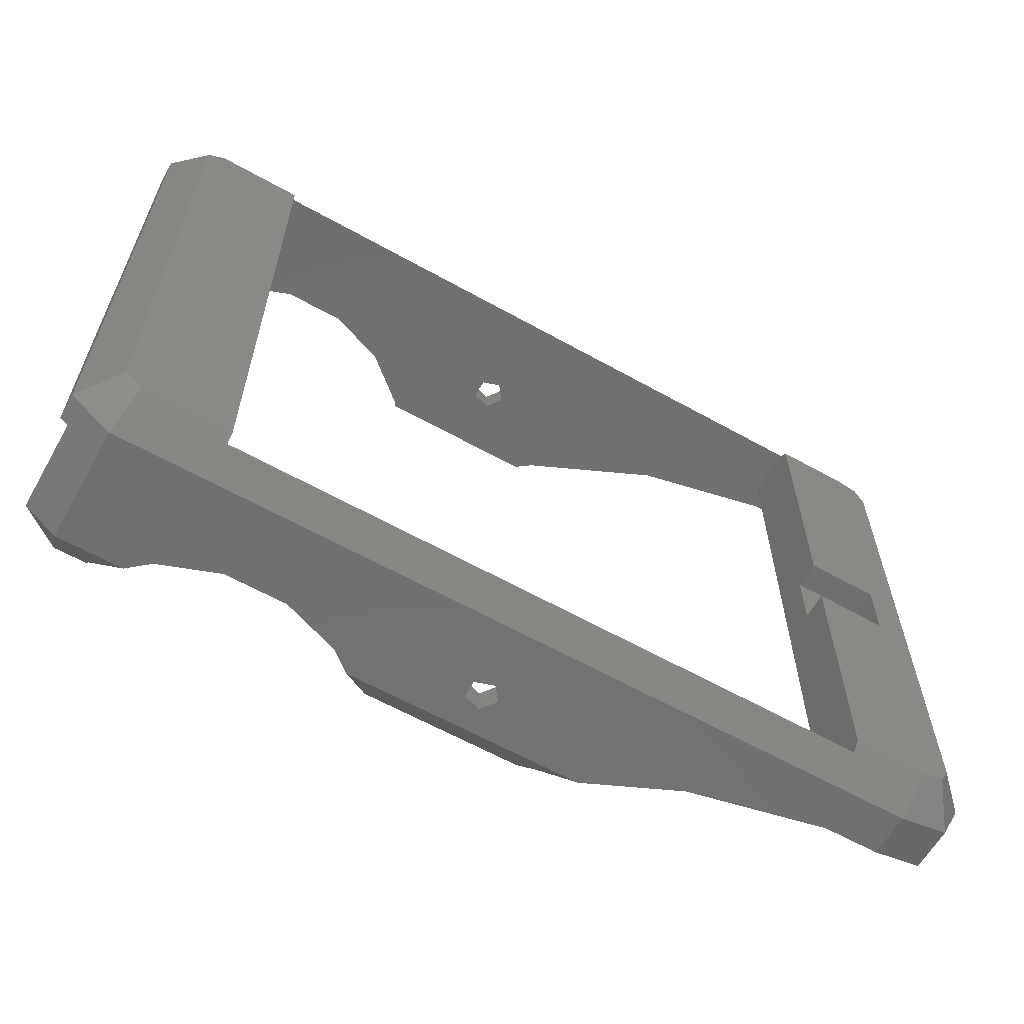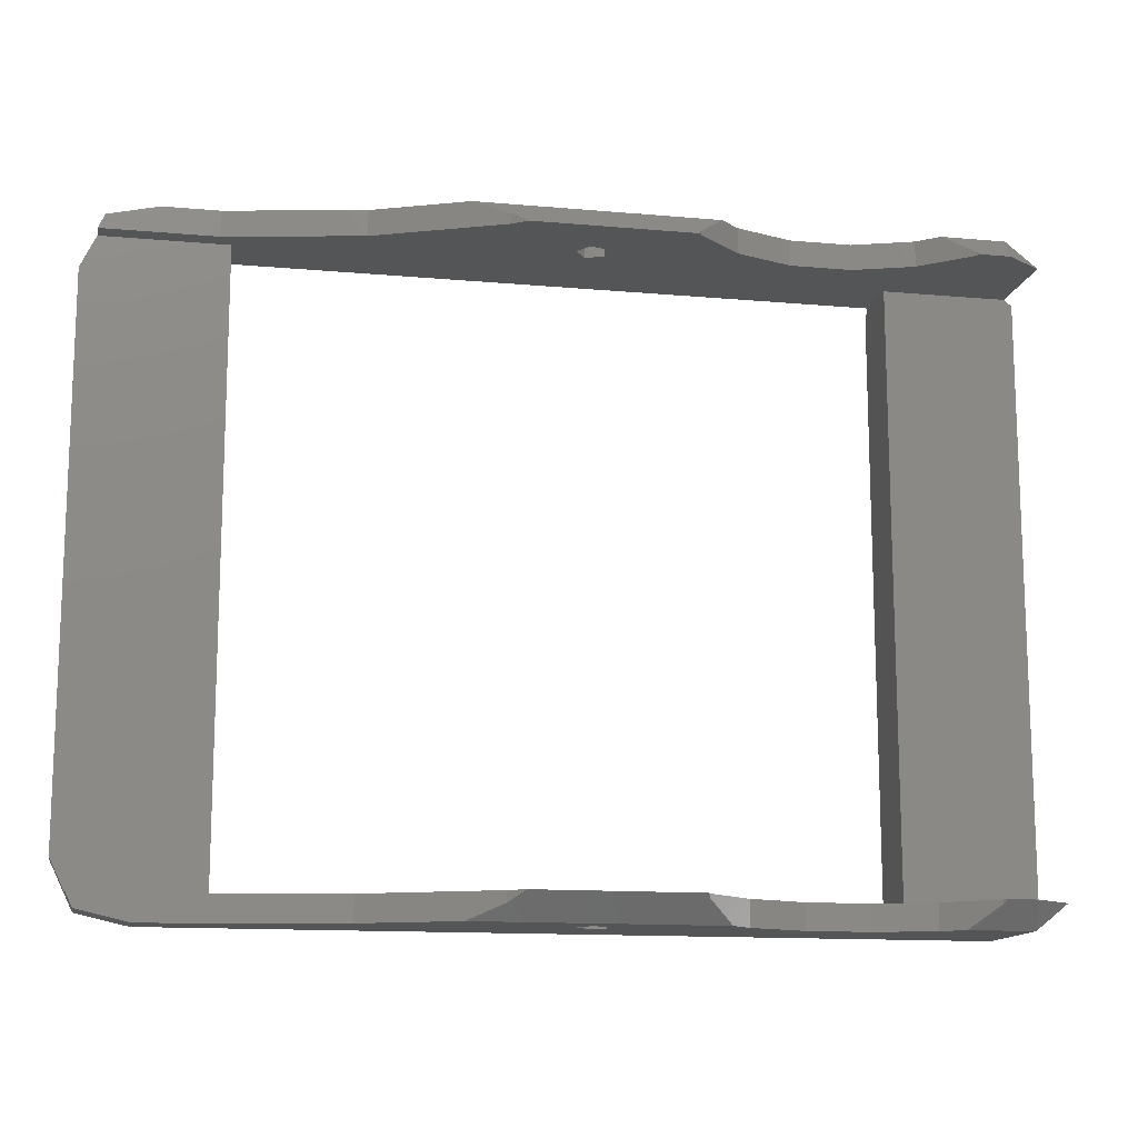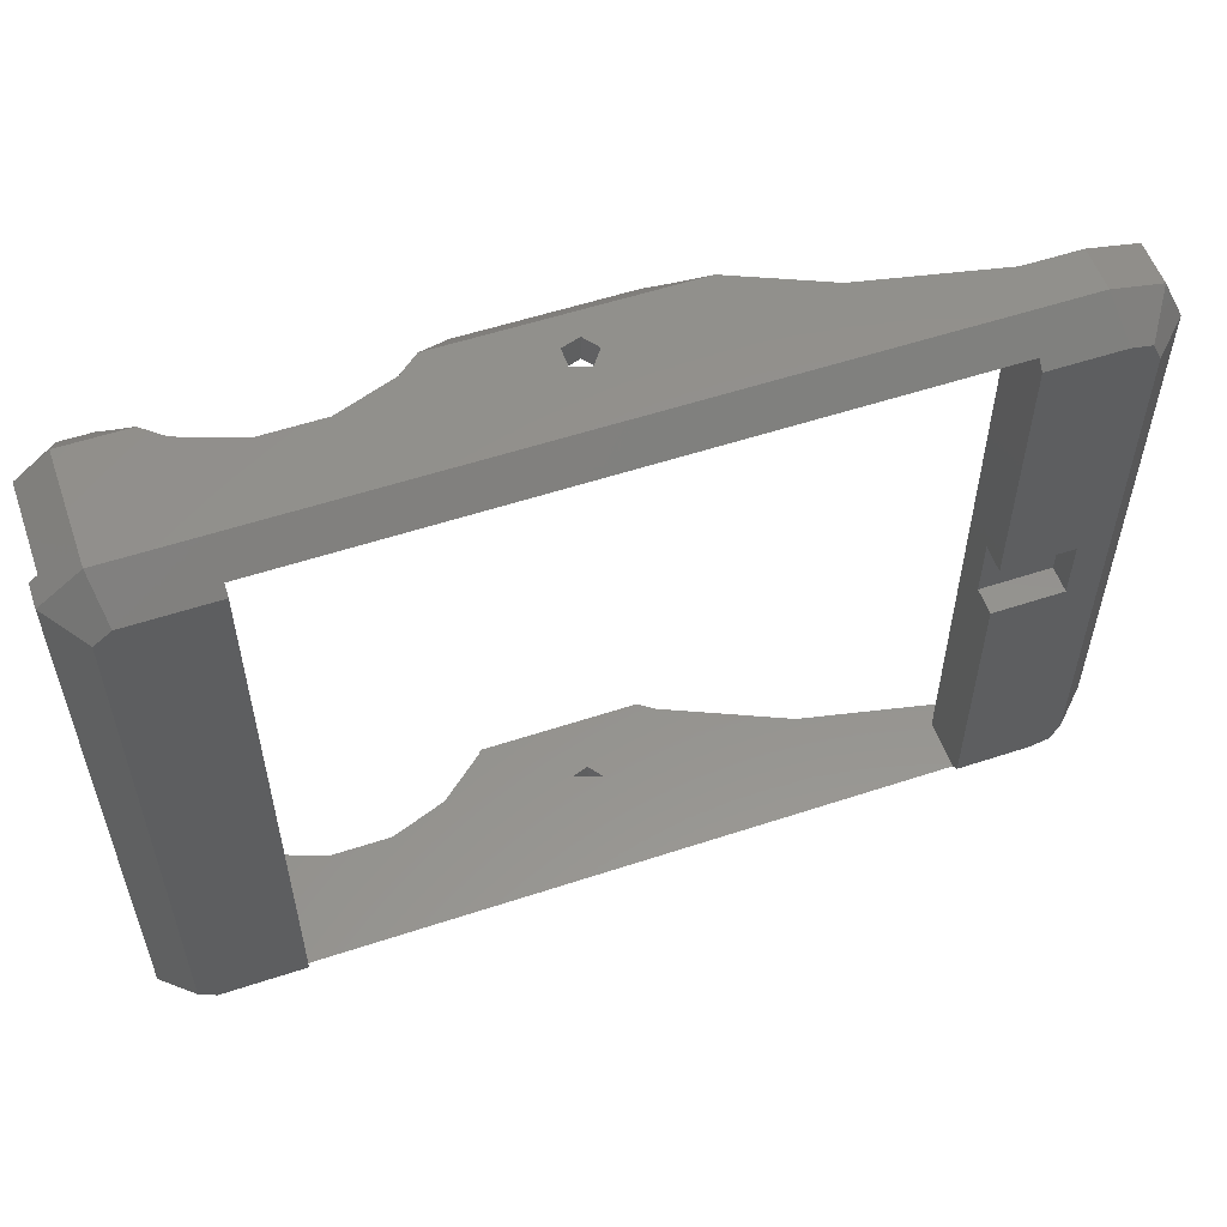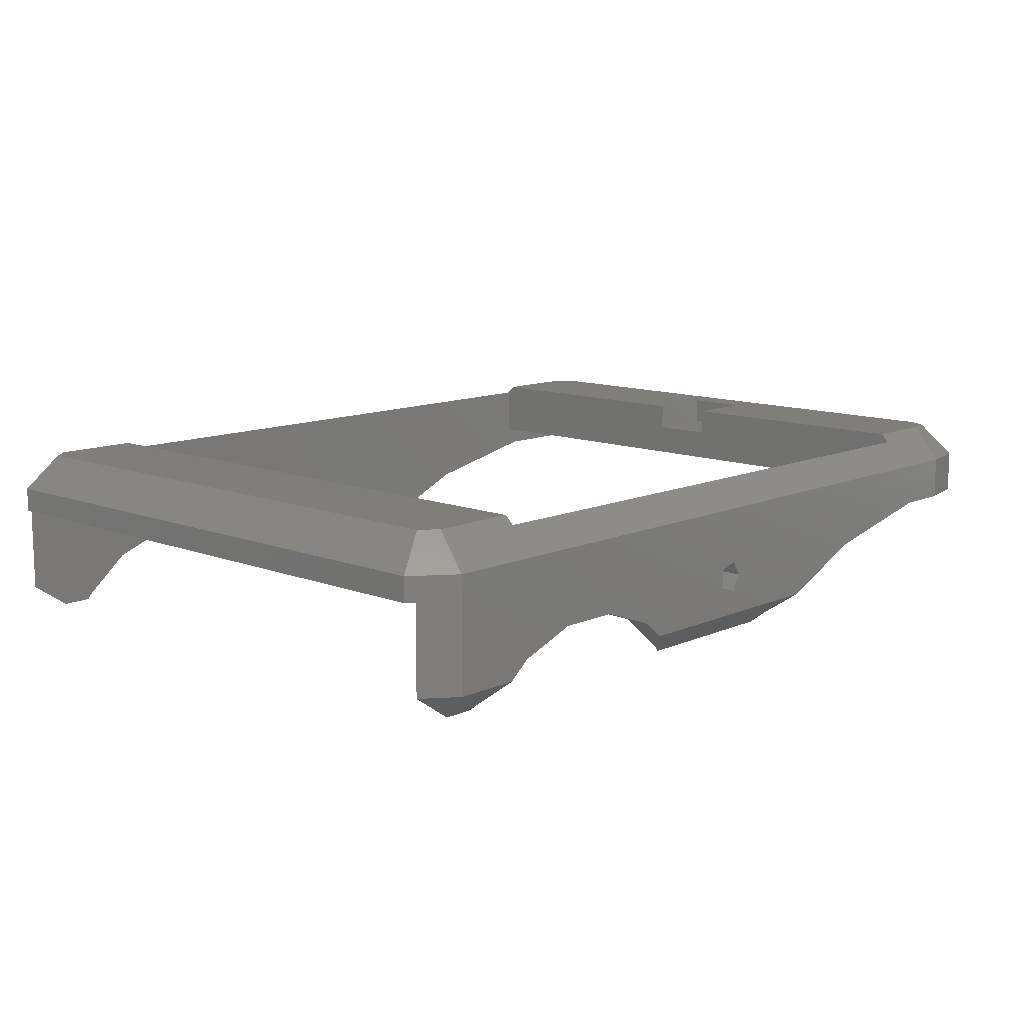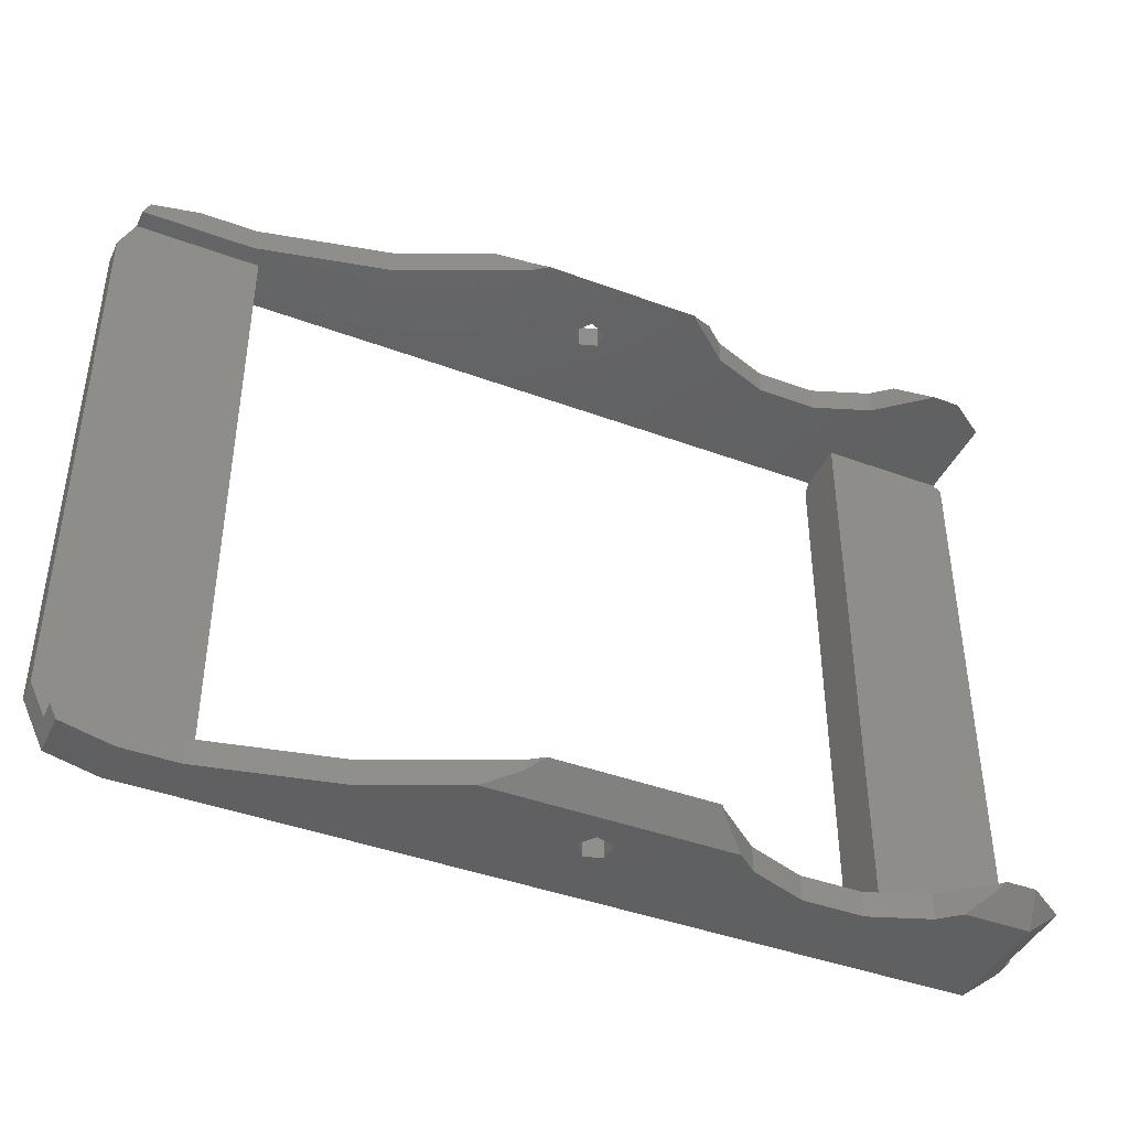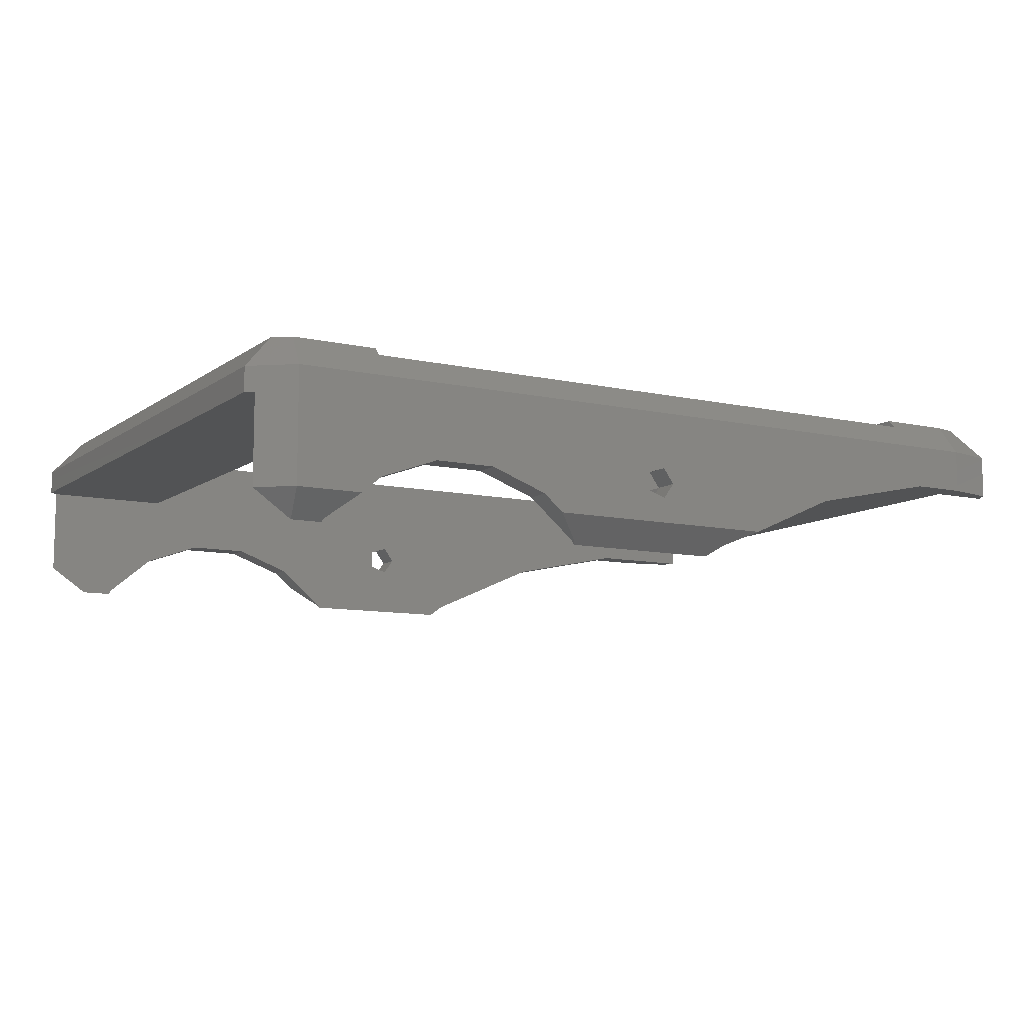
<metadata>
{"format":"stl","ext":"stl","renderer":"f3d","projection":"perspective","resolution":1024,"background":"white","views":[{"elev":-61.9,"azim":-29.6,"up":"+Y"},{"elev":-13.5,"azim":168.7,"up":"+Y"},{"elev":55.8,"azim":-19.1,"up":"+Y"},{"elev":11.6,"azim":-46.8,"up":"+Z"},{"elev":-42.4,"azim":156.1,"up":"+Y"},{"elev":-9.7,"azim":-30.2,"up":"+Z"}]}
</metadata>
<code>
# stl→obj: 130 verts, 268 faces
v 1.772 20 0.4126
v 1.437 20 0.6443
v 1.589 20.8 1.235
v 0.3352 19.8 4.765
v 1.31 1.668 5.848
v 1.31 19.33 5.848
v 0.3352 1.198 4.765
v 28.85 2 4.765
v 28.85 19 4
v 28.85 19 4.765
v 28.85 2 4
v 4.5 19.75 5.848
v 1.83 19.75 5.848
v 4.5 1.254 5.848
v 1.83 1.254 5.848
v 26.83 19.75 5.848
v 27.77 19 5.848
v 27.48 19.6 5.848
v 26.75 11.5 5.848
v 27.77 2 5.848
v 24.5 19.75 5.848
v 26.75 9.5 5.848
v 24.5 9.5 5.848
v 24.5 11.5 5.848
v 26.83 1.254 5.848
v 27.48 1.402 5.848
v 24.5 1.254 5.848
v 28.15 20.44 3.388
v 26.59 20.8 4.765
v 28.15 20.44 4.765
v 26.59 20.8 3.388
v 24.5 20 5.587
v 4.5 20 5.587
v 1.589 20.8 4.765
v 0.5839 20 4
v 0.5839 20 1.235
v 0.3352 19.8 4
v 28.37 20 4
v 28.37 20 3.388
v 1.589 0.1986 4.765
v 26.59 0.1986 4.765
v 14.15 0.1986 2.976
v 20.67 0.1986 2.497
v 7.955 0.1986 2.416
v 6.045 0.1986 2.416
v 4.25 0.1986 1.763
v 3.62 0.1986 1.235
v 1.589 0.1986 1.235
v 24.86 0.1986 3.388
v 26.59 0.1986 3.388
v 17.83 0.1986 1.235
v 14.5 0.1986 2.5
v 14.15 0.1986 2.024
v 13.6 0.1986 2.206
v 10.38 0.1986 1.235
v 13.6 0.1986 2.794
v 9.75 0.1986 1.763
v 0.3352 1.198 4
v 10.38 20.8 1.235
v 13.6 20.8 2.794
v 13.6 20.8 2.206
v 14.15 20.8 2.024
v 9.75 20.8 1.763
v 7.955 20.8 2.416
v 20.67 20.8 2.497
v 14.15 20.8 2.976
v 17.83 20.8 1.235
v 14.5 20.8 2.5
v 24.86 20.8 3.388
v 6.045 20.8 2.416
v 4.25 20.8 1.763
v 3.62 20.8 1.235
v 2.787 20.12 0.5353
v 2.716 20 0.4126
v 16.75 20.33 0.7535
v 11.21 20.12 0.5353
v 16.28 20 0.4126
v 11.28 20 0.4126
v 0.5839 1 4
v 0.5839 1 1.235
v 1.437 1 0.6443
v 1.772 1 0.4126
v 28.15 0.5554 4.765
v 2.787 0.8803 0.5353
v 2.716 1 0.4126
v 16.75 0.6676 0.7535
v 11.21 0.8803 0.5353
v 16.28 1 0.4126
v 11.28 1 0.4126
v 4.5 1 5.587
v 24.5 1 5.587
v 28.37 1 4
v 28.15 0.5554 3.388
v 28.37 1 3.388
v 4.5 20 4
v 4.5 1 4
v 24.5 20 4
v 24.5 11.5 5
v 24.5 9.5 5
v 24.5 1 4
v 4.25 20 1.763
v 14.15 20 2.976
v 20.67 20 2.497
v 24.86 20 3.388
v 13.6 20 2.794
v 7.955 20 2.416
v 6.045 20 2.416
v 2.787 20 0.5353
v 14.5 20 2.5
v 14.15 20 2.024
v 16.75 20 0.7535
v 13.6 20 2.206
v 11.21 20 0.5353
v 9.75 20 1.763
v 13.6 1 2.206
v 7.955 1 2.416
v 14.5 1 2.5
v 14.15 1 2.024
v 9.75 1 1.763
v 20.67 1 2.497
v 16.75 1 0.7535
v 11.21 1 0.5353
v 24.86 1 3.388
v 6.045 1 2.416
v 4.25 1 1.763
v 2.787 1 0.5353
v 14.15 1 2.976
v 13.6 1 2.794
v 26.75 9.5 5
v 26.75 11.5 5
f 1 2 3
f 4 5 6
f 5 4 7
f 8 9 10
f 9 8 11
f 6 12 13
f 12 6 14
f 5 14 6
f 14 5 15
f 16 17 18
f 17 19 20
f 21 17 16
f 22 20 19
f 23 20 22
f 24 17 21
f 17 24 19
f 20 25 26
f 27 20 23
f 20 27 25
f 28 29 30
f 29 28 31
f 16 32 21
f 32 29 33
f 29 32 16
f 33 13 12
f 33 34 13
f 34 33 29
f 34 35 4
f 3 35 34
f 35 3 36
f 4 35 37
f 30 38 28
f 10 38 30
f 38 10 9
f 28 38 39
f 15 5 40
f 25 41 26
f 42 41 40
f 43 41 42
f 44 42 40
f 44 40 45
f 40 46 45
f 47 40 48
f 40 47 46
f 41 49 50
f 51 42 52
f 41 43 49
f 51 52 53
f 54 55 53
f 51 53 55
f 42 51 43
f 42 44 56
f 57 56 44
f 55 56 57
f 56 55 54
f 58 4 37
f 4 58 7
f 59 60 61
f 59 61 62
f 60 63 64
f 29 65 66
f 67 66 65
f 66 67 68
f 68 67 62
f 59 62 67
f 60 59 63
f 69 29 31
f 65 29 69
f 29 66 34
f 64 66 60
f 66 64 34
f 70 34 64
f 71 34 70
f 72 34 71
f 34 72 3
f 73 3 72
f 1 73 74
f 73 1 3
f 75 59 67
f 75 76 59
f 77 76 75
f 76 77 78
f 79 7 58
f 7 79 40
f 48 79 80
f 79 48 40
f 5 7 40
f 48 80 81
f 48 81 82
f 26 41 83
f 2 36 3
f 30 17 10
f 8 20 83
f 17 8 10
f 8 17 20
f 30 18 17
f 34 4 6
f 34 6 13
f 48 84 47
f 82 84 48
f 84 82 85
f 55 86 51
f 87 86 55
f 88 87 89
f 87 88 86
f 15 90 14
f 41 90 40
f 40 90 15
f 91 25 27
f 91 41 25
f 90 41 91
f 8 92 11
f 83 92 8
f 93 92 83
f 92 93 94
f 20 26 83
f 30 29 18
f 18 29 16
f 50 83 41
f 83 50 93
f 12 95 33
f 14 95 12
f 96 14 90
f 14 96 95
f 97 21 32
f 97 98 21
f 97 99 98
f 99 27 23
f 100 99 97
f 100 27 99
f 27 100 91
f 21 98 24
f 101 95 35
f 95 102 97
f 103 97 102
f 97 104 38
f 105 95 106
f 95 107 106
f 95 101 107
f 2 35 36
f 35 2 101
f 2 108 101
f 1 108 2
f 108 1 74
f 95 32 33
f 32 95 97
f 38 104 39
f 103 102 109
f 97 103 104
f 77 109 110
f 109 111 103
f 78 112 113
f 112 78 110
f 110 78 77
f 109 77 111
f 95 105 102
f 114 105 106
f 105 114 112
f 113 112 114
f 115 116 117
f 89 115 118
f 115 119 116
f 100 120 117
f 121 117 120
f 88 117 121
f 117 88 118
f 115 122 119
f 89 118 88
f 115 89 122
f 123 100 92
f 120 100 123
f 123 92 94
f 100 117 96
f 116 96 117
f 124 96 116
f 125 96 124
f 96 125 79
f 81 79 125
f 79 81 80
f 126 81 125
f 82 126 85
f 126 82 81
f 100 90 91
f 90 100 96
f 58 96 79
f 96 58 95
f 37 95 58
f 95 37 35
f 100 11 92
f 11 100 9
f 97 9 100
f 9 97 38
f 53 117 118
f 117 53 52
f 115 53 118
f 53 115 54
f 117 127 115
f 56 115 128
f 115 56 54
f 115 127 128
f 52 127 117
f 127 52 42
f 56 127 42
f 127 56 128
f 110 68 62
f 68 110 109
f 61 110 62
f 110 61 112
f 105 61 60
f 61 105 112
f 109 66 68
f 66 109 102
f 105 66 102
f 66 105 60
f 107 64 106
f 64 107 70
f 45 116 44
f 116 45 124
f 122 89 87
f 76 78 113
f 126 84 85
f 73 108 74
f 101 70 107
f 70 101 71
f 46 124 45
f 124 46 125
f 101 72 71
f 73 101 108
f 101 73 72
f 47 125 46
f 84 125 47
f 125 84 126
f 106 63 114
f 63 106 64
f 44 119 57
f 119 44 116
f 114 76 113
f 76 114 59
f 59 114 63
f 119 87 55
f 119 55 57
f 87 119 122
f 103 69 104
f 69 103 65
f 43 123 49
f 123 43 120
f 121 86 88
f 75 111 77
f 103 67 65
f 111 67 103
f 67 111 75
f 51 120 43
f 121 51 86
f 51 121 120
f 39 31 28
f 104 31 39
f 31 104 69
f 50 94 93
f 123 50 49
f 50 123 94
f 129 19 130
f 19 129 22
f 98 129 130
f 129 98 99
f 129 23 22
f 23 129 99
f 98 19 24
f 19 98 130

</code>
